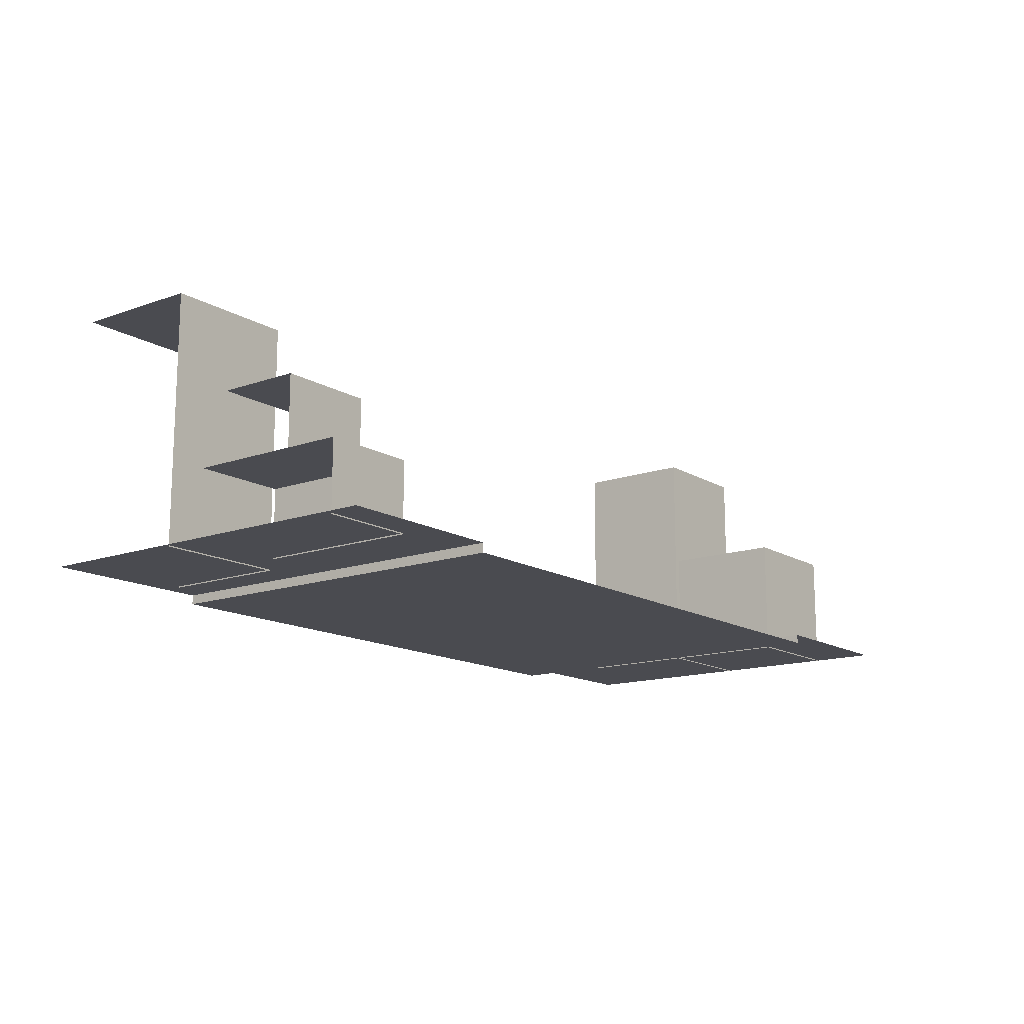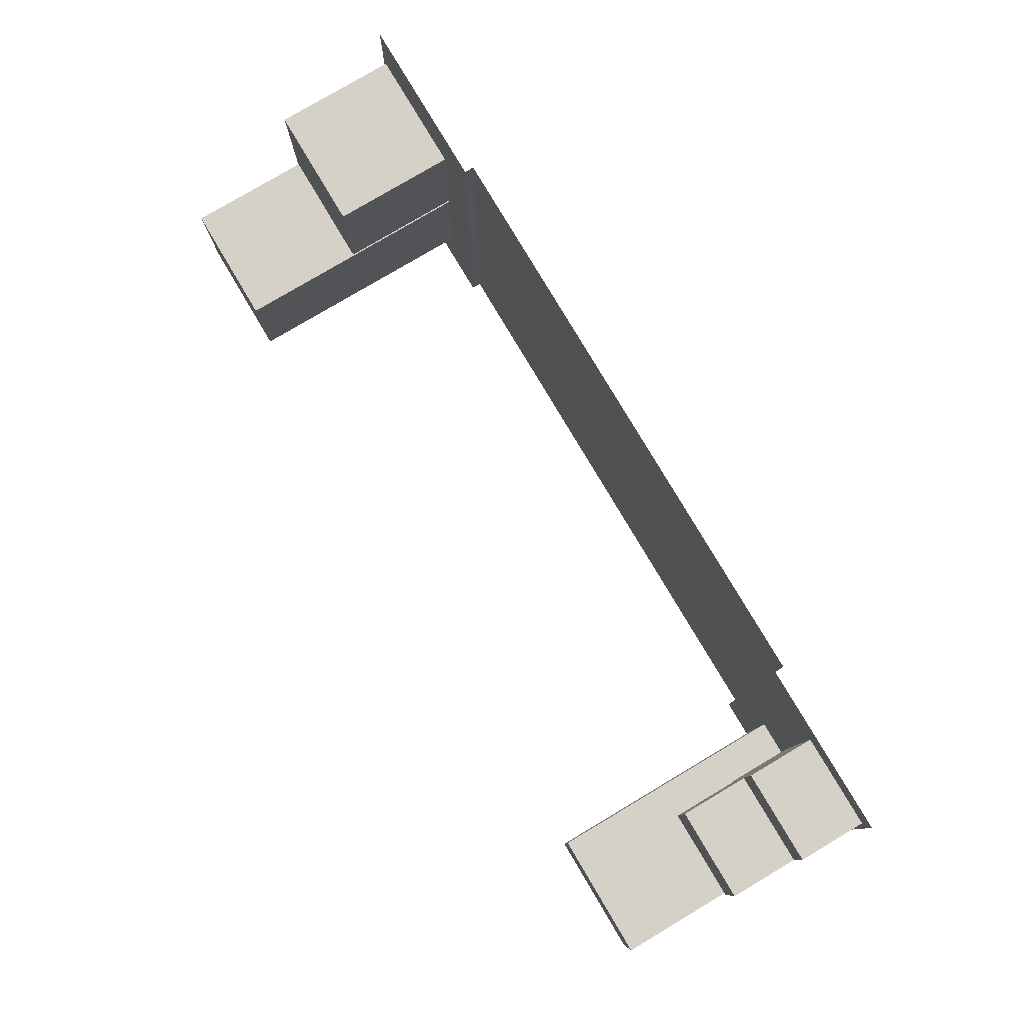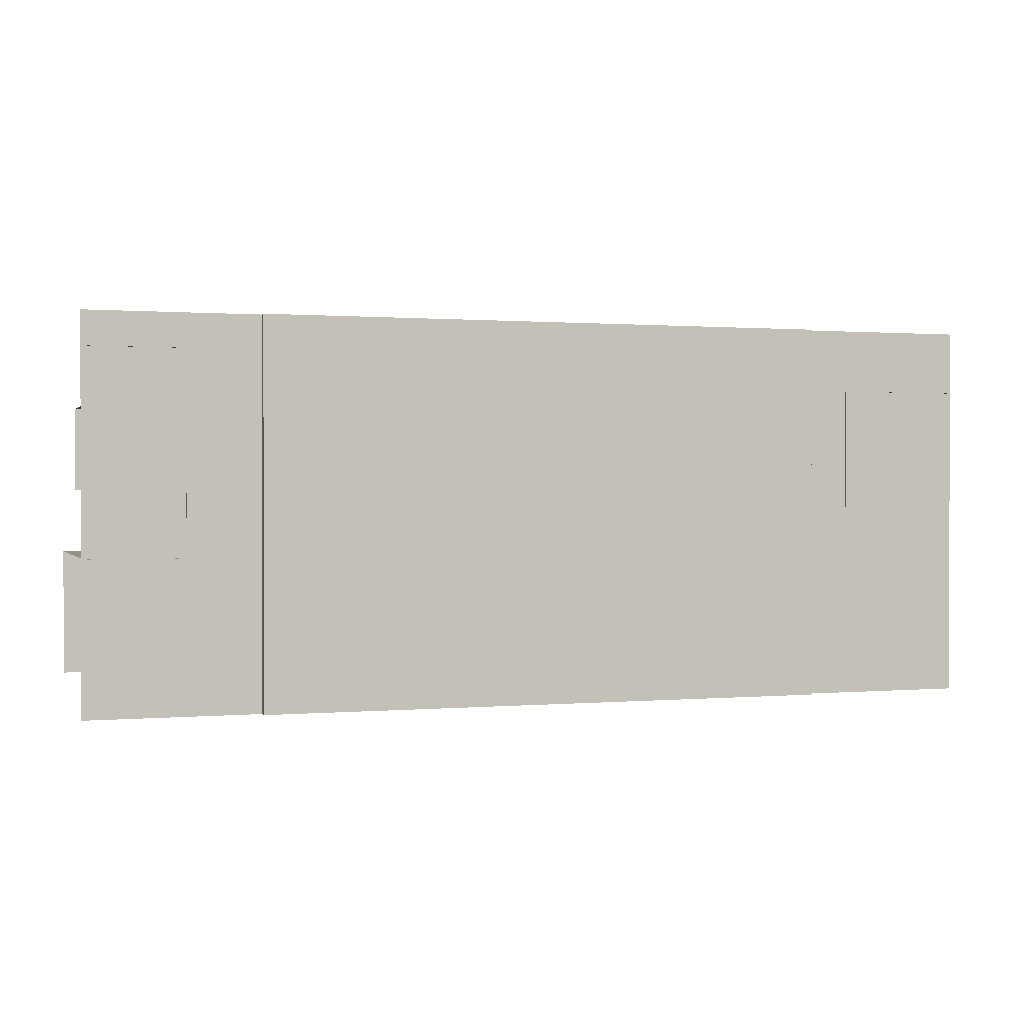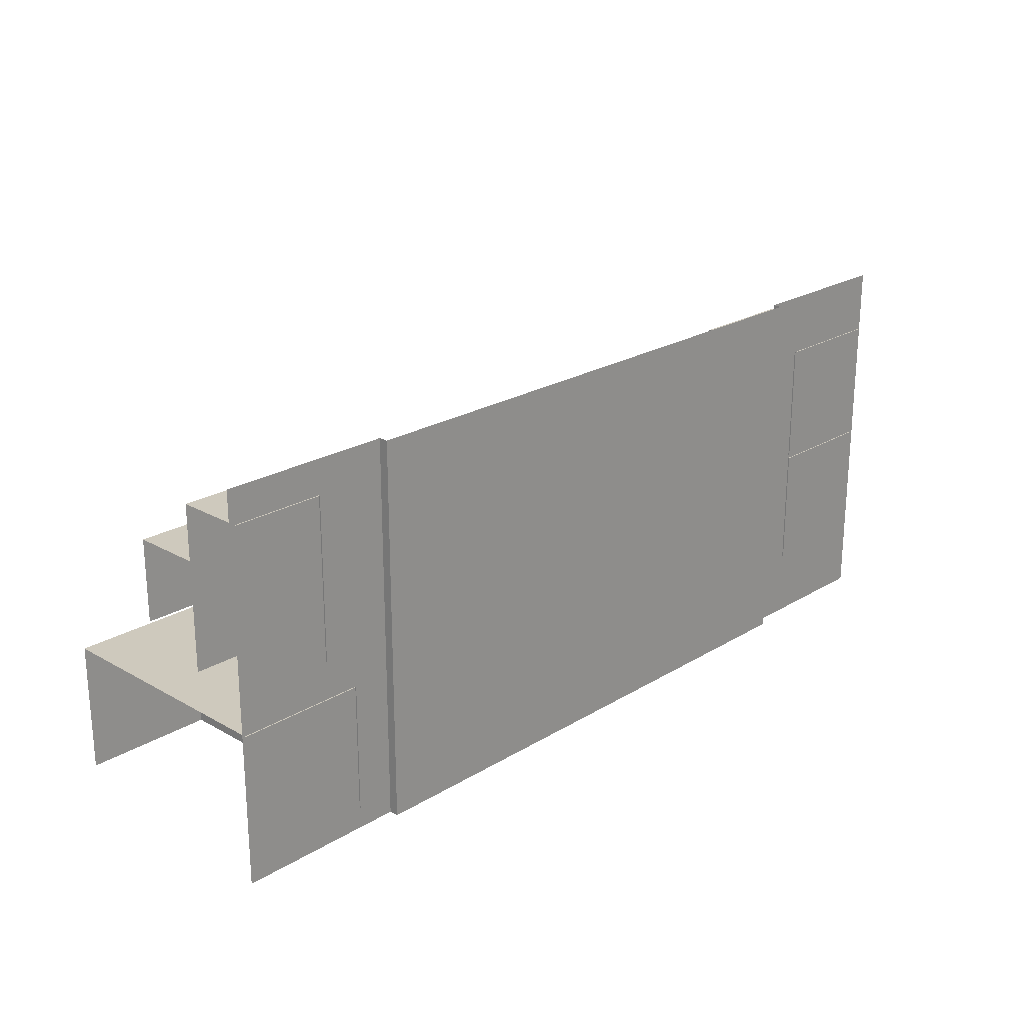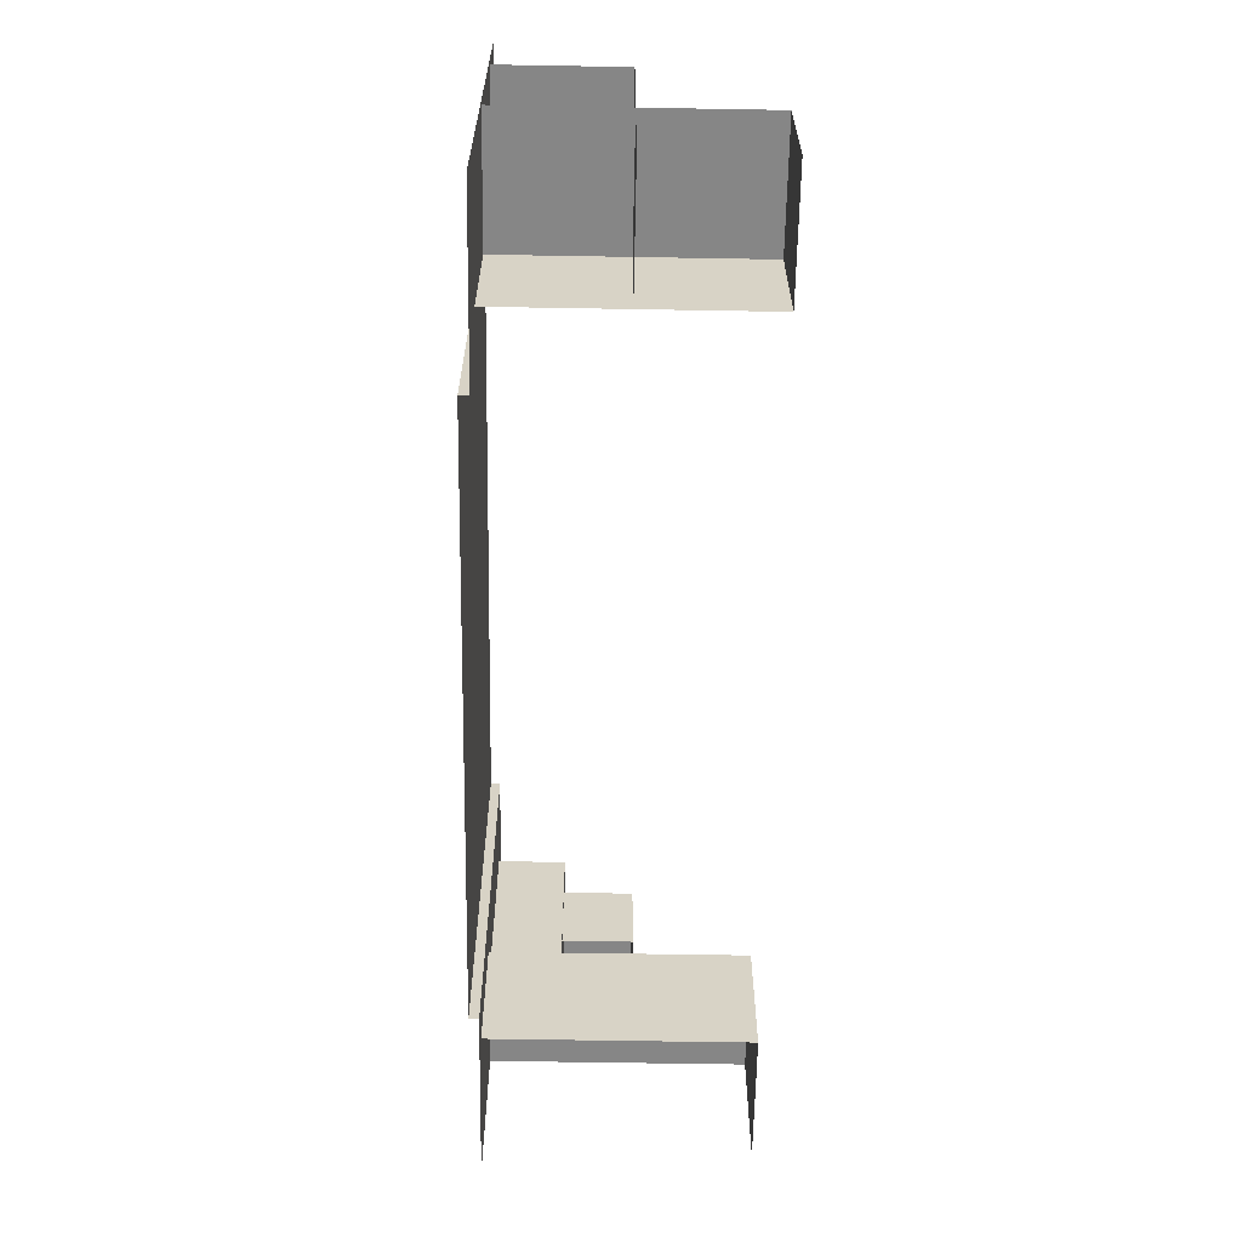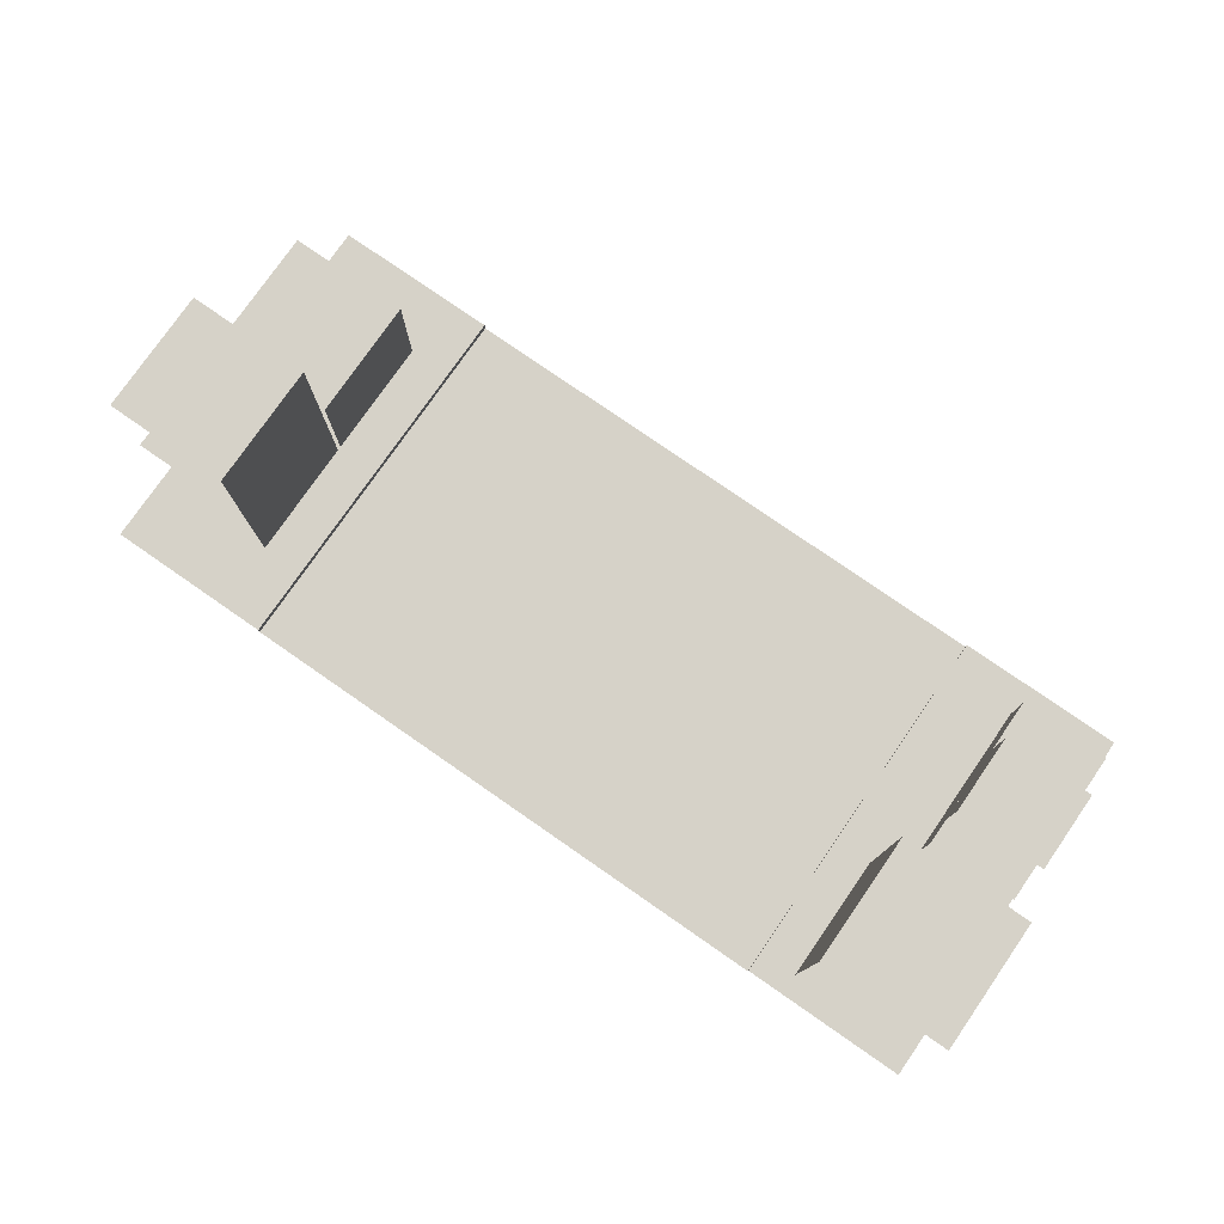
<metadata>
{"format":"obj","ext":"obj","renderer":"f3d","projection":"perspective","resolution":1024,"background":"white","views":[{"elev":-14.4,"azim":-52.3,"up":"+Y"},{"elev":79.5,"azim":-120.7,"up":"+Z"},{"elev":0.7,"azim":-17.9,"up":"+Z"},{"elev":22.6,"azim":-46.0,"up":"+Z"},{"elev":-62.1,"azim":89.0,"up":"+Z"},{"elev":77.8,"azim":-145.3,"up":"+Y"}]}
</metadata>
<code>
v -23.86 6.118 -2.151
v -17.16 6.118 -2.151
v -23.86 12.82 -2.151
v -17.16 12.82 -2.151
v -23.86 12.82 -8.853
v -17.16 12.82 -8.853
v -17.16 6.118 -8.853
v -23.86 0 -2.151
v -17.16 0 -2.151
v -17.16 0 -8.853
v -18.9 0 4.048
v -23.7 3.557 4.048
v -18.9 3.557 4.048
v -23.7 3.557 -0.1782
v -18.9 3.557 -0.1782
v -18.9 0 -0.1782
v -23.7 0 8.25
v -18.9 0 8.25
v -23.7 3.557 8.25
v -18.9 3.557 8.25
v -23.7 3.557 4.023
v -18.9 3.557 4.023
v -18.9 0 4.023
v -23.7 3.569 5.445
v -18.9 3.569 5.445
v -23.7 7.126 5.445
v -18.9 7.126 5.445
v -23.7 7.126 1.219
v -18.9 7.126 1.219
v -18.9 3.569 1.219
g Left
f 1 2 4 3
f 3 4 6 5
f 2 7 6 4
f 8 9 2 1
f 9 10 7 2
f 12 13 15 14
f 11 16 15 13
f 17 18 20 19
f 19 20 22 21
f 18 23 22 20
f 24 25 27 26
f 26 27 29 28
f 25 30 29 27
v 17.41 0 -6.335
v 17.41 0 0.0565
v 17.41 6.391 -6.335
v 17.41 6.391 0.0565
v 23.8 6.391 -6.335
v 23.8 6.391 0.0565
v 23.8 0 0.0565
v 17.41 6.391 -6.335
v 17.41 6.391 0.0565
v 17.41 12.78 -6.335
v 17.41 12.78 0.0565
v 23.8 12.78 -6.335
v 23.8 12.78 0.0565
v 23.8 6.391 0.0565
v 17.41 0 0.2773
v 17.41 0 6.668
v 17.41 6.391 0.2773
v 17.41 6.391 6.668
v 23.8 6.391 0.2773
v 23.8 6.391 6.668
v 23.8 0 6.668
g Right
f 31 32 34 33
f 33 34 36 35
f 32 37 36 34
f 38 39 41 40
f 40 41 43 42
f 39 44 43 41
f 45 46 48 47
f 47 48 50 49
f 46 51 50 48
v -24 0.06111 10
v 24 0.06111 10
v -24 0.06111 -10
v 24 0.06111 -10
v 15.11 0.06111 -10
v 15.11 0.06111 10
v -15.14 0.06111 -10
v -15.14 0.06111 10
v -15.14 -0.4187 -10
v -15.14 -0.4187 10
v 15.11 -0.4187 10
v 15.11 -0.4187 -10
g Floor
f 56 57 53 55
f 60 61 62 63
f 54 52 59 58
f 58 59 61 60
f 57 56 63 62

</code>
